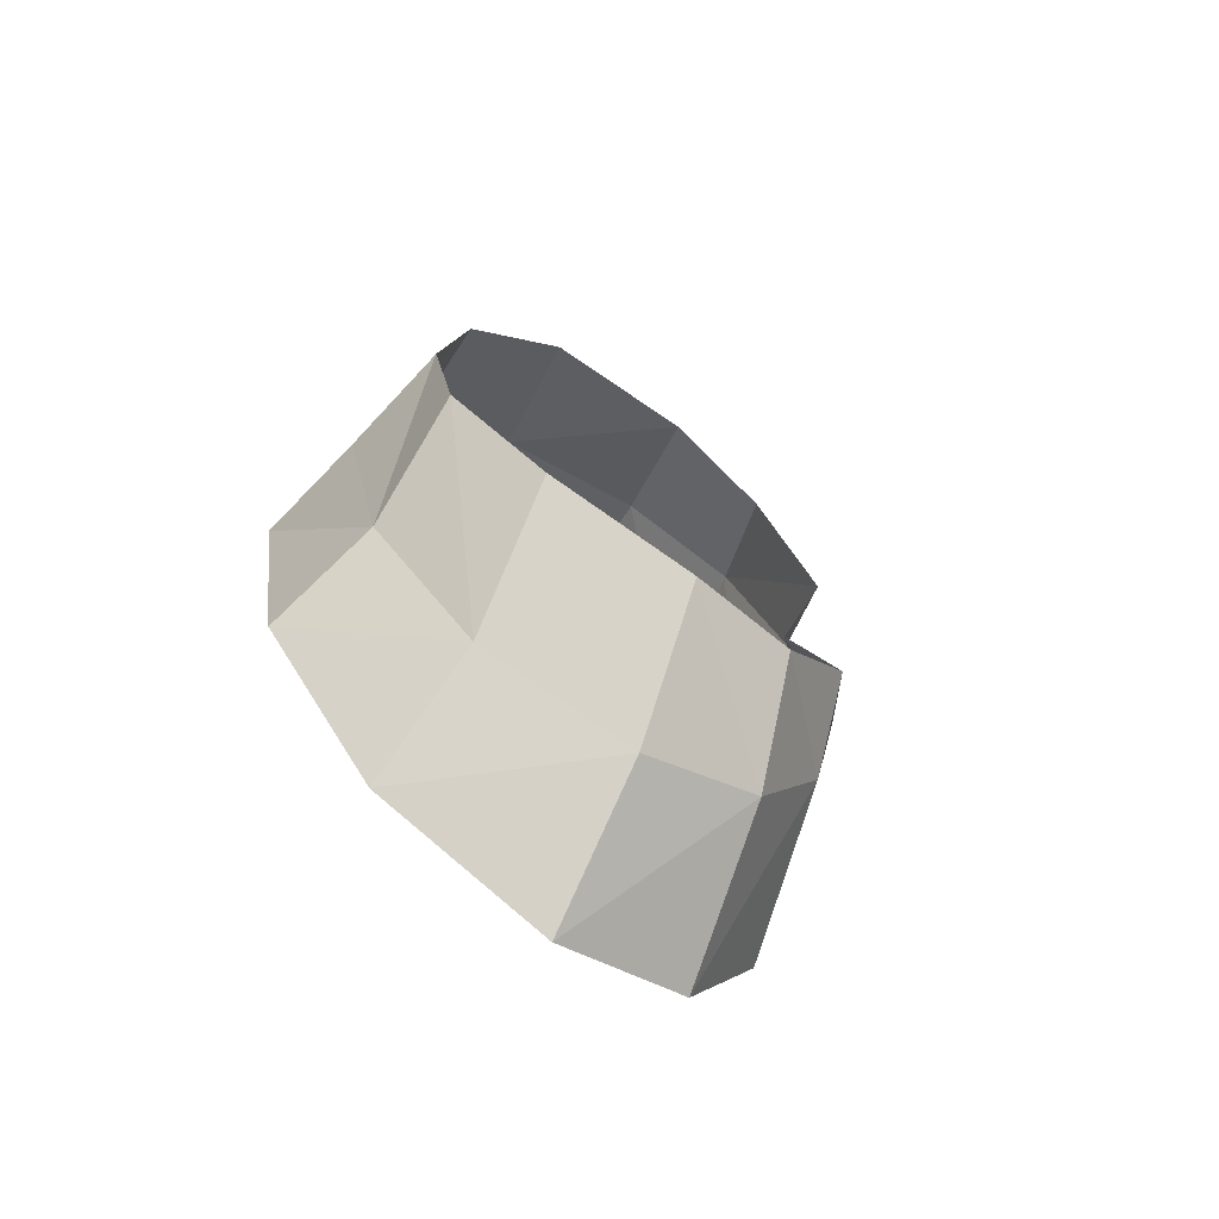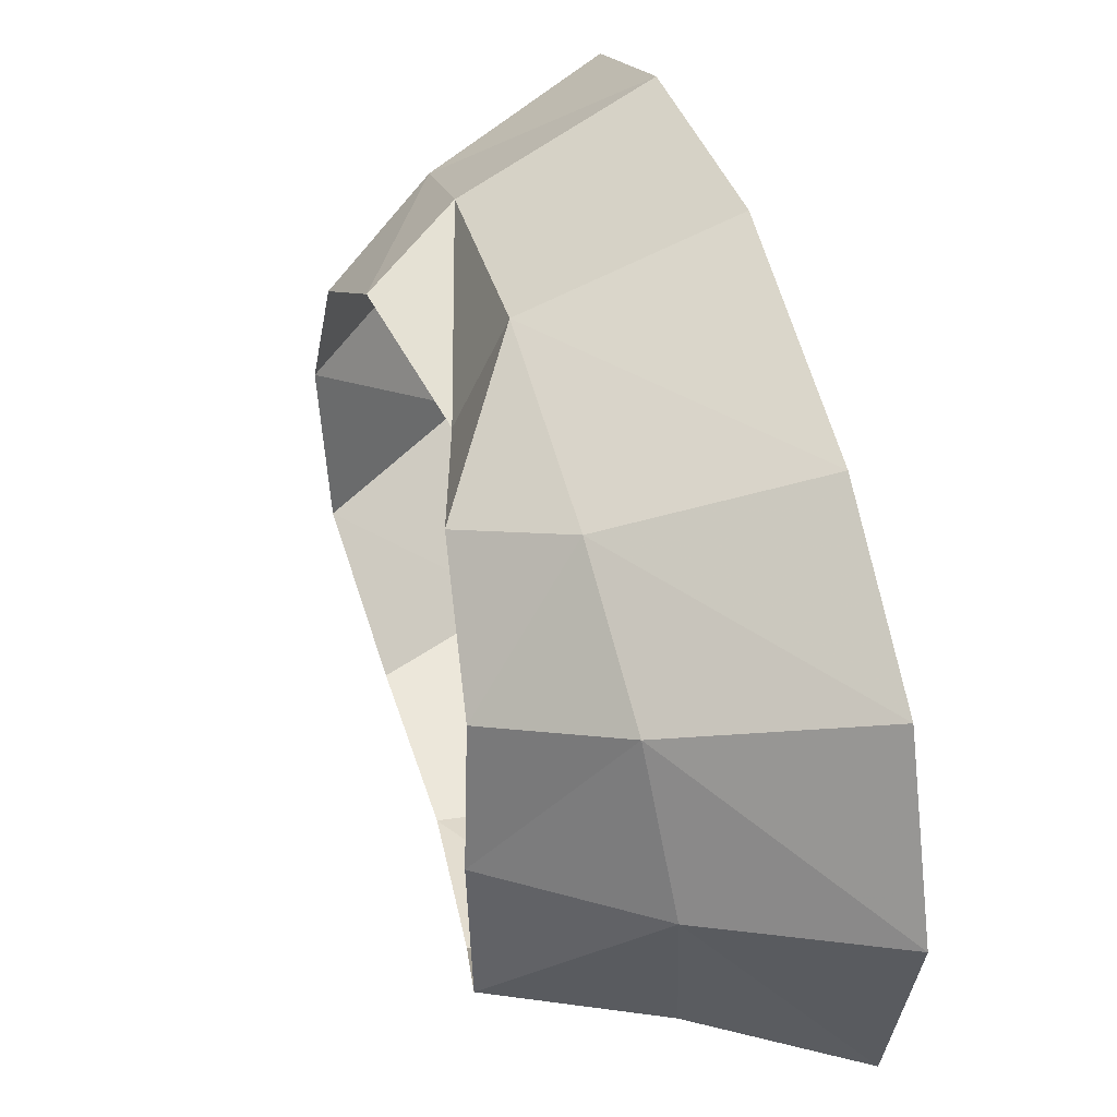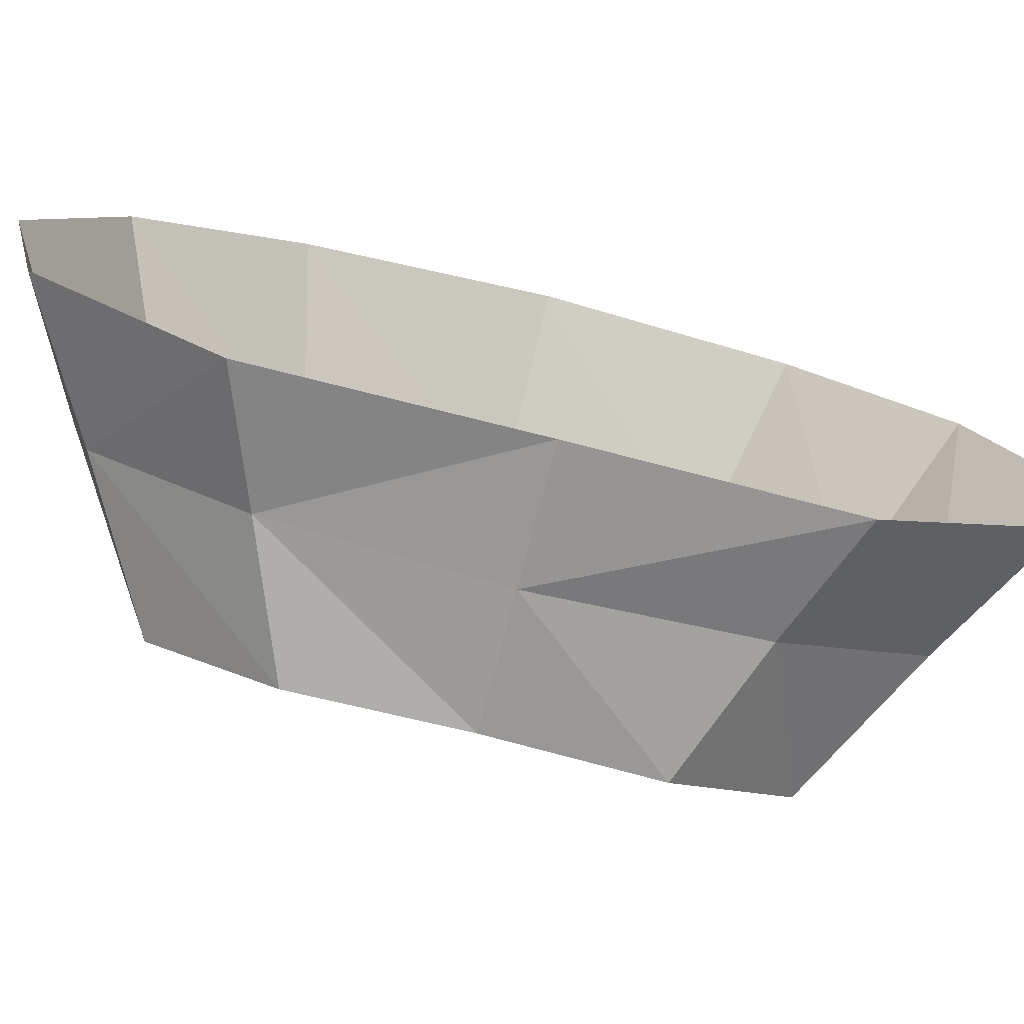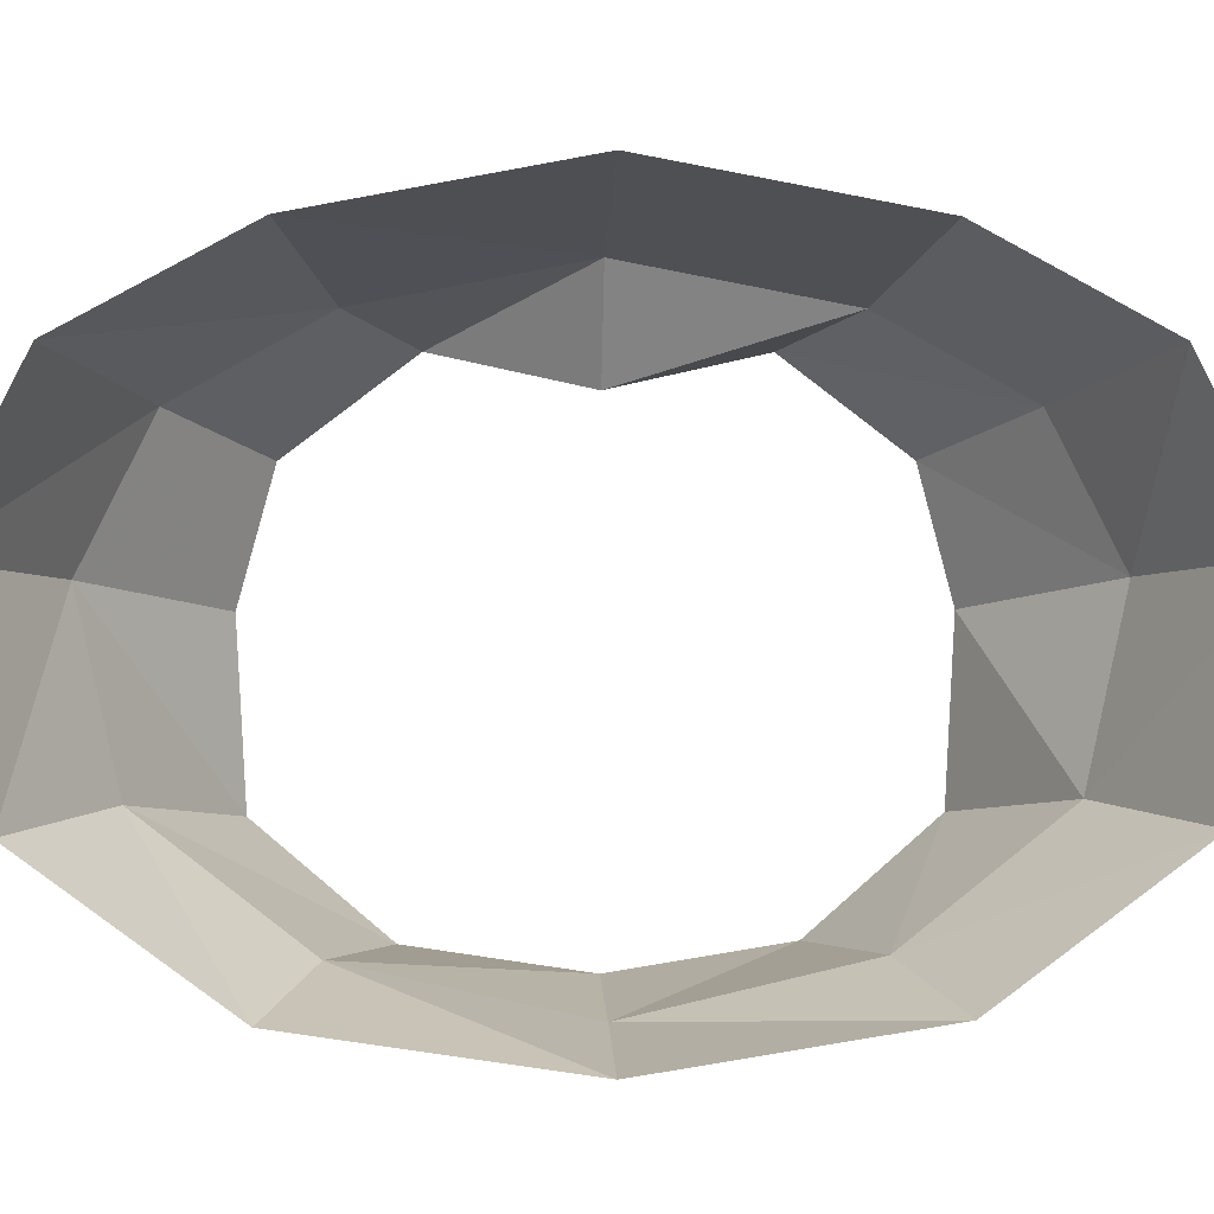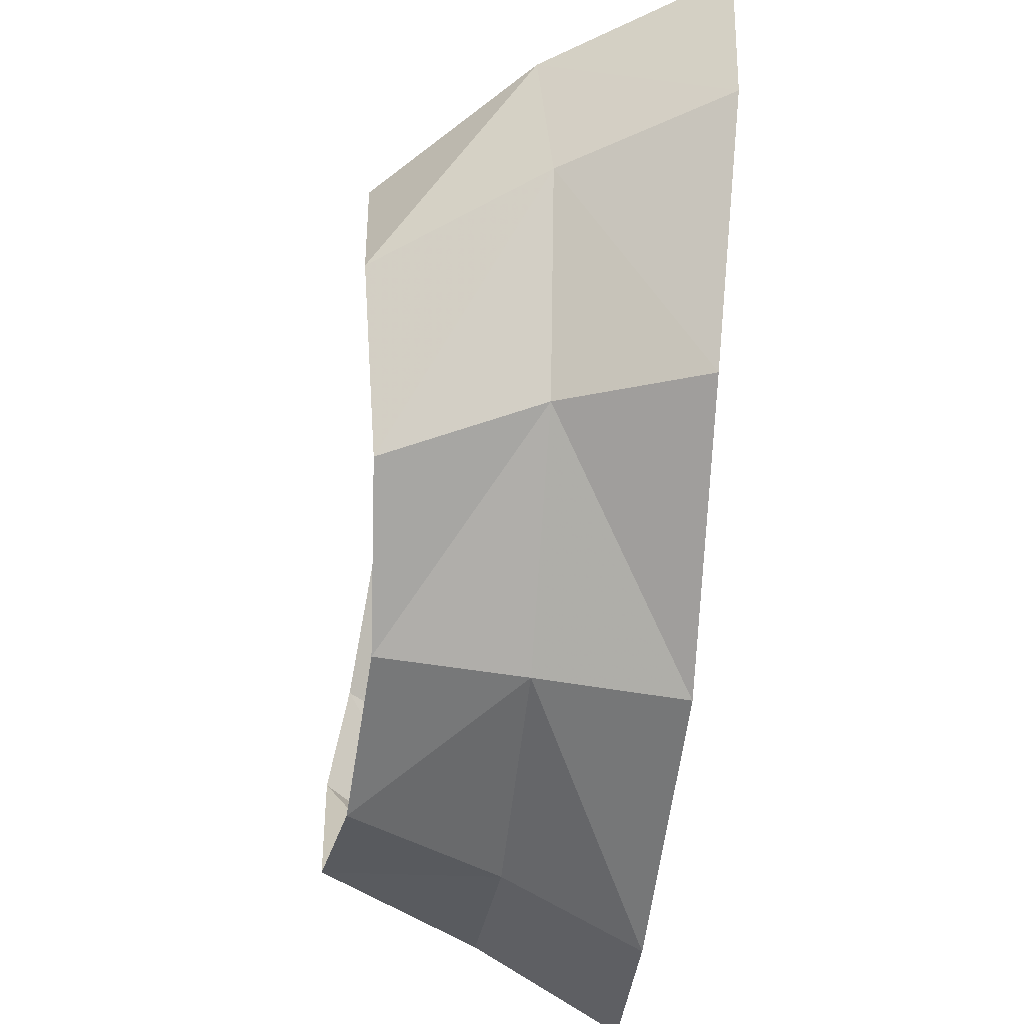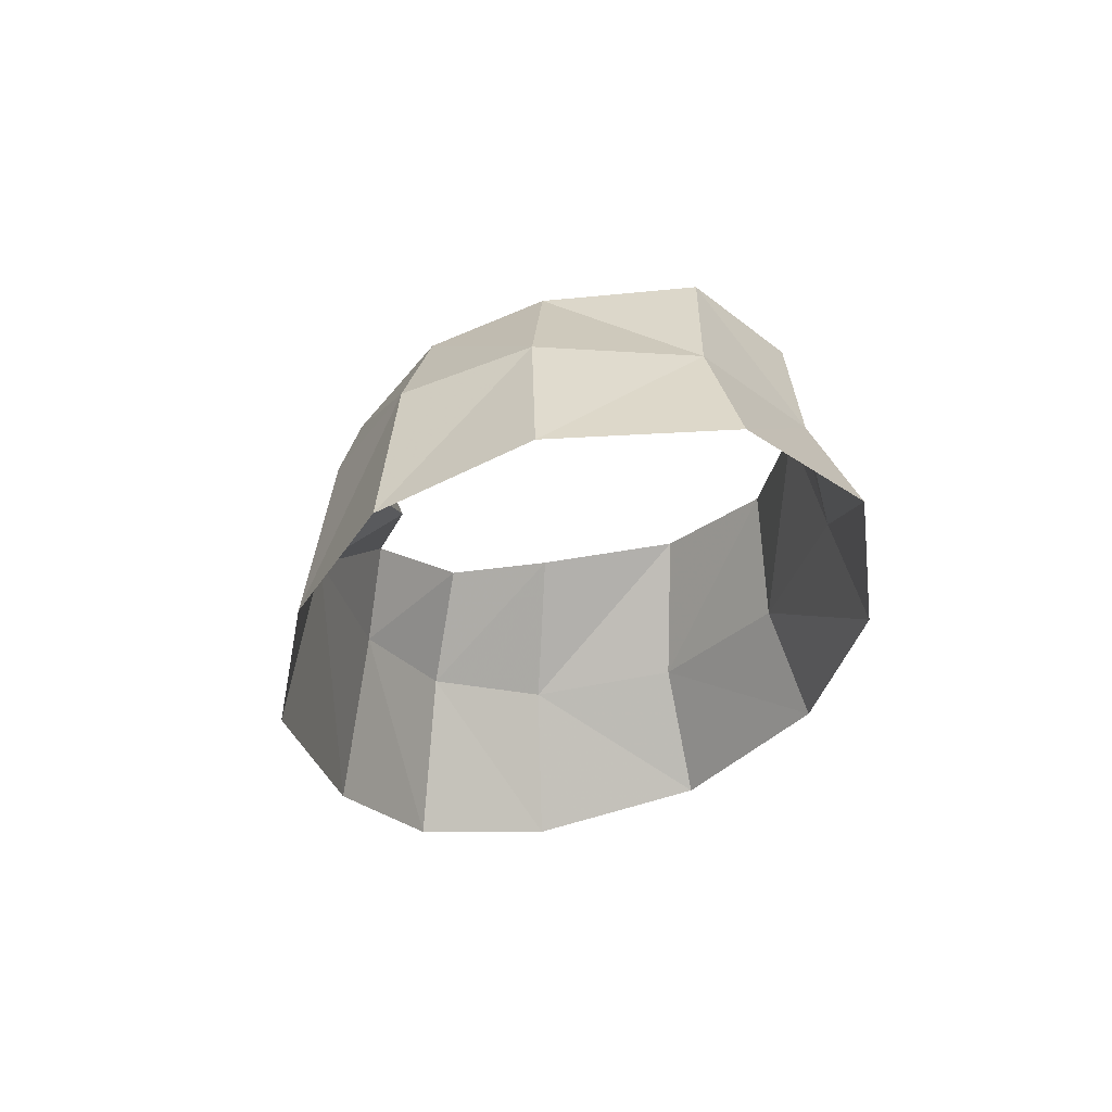
<metadata>
{"format":"obj","ext":"obj","renderer":"f3d","projection":"perspective","resolution":1024,"background":"white","views":[{"elev":-72.0,"azim":53.2,"up":"+Z"},{"elev":44.8,"azim":165.4,"up":"+Y"},{"elev":-76.3,"azim":-104.2,"up":"+Y"},{"elev":3.6,"azim":-93.0,"up":"+Y"},{"elev":-65.7,"azim":174.8,"up":"+Y"},{"elev":61.5,"azim":-100.2,"up":"+Z"}]}
</metadata>
<code>
g chestFill2_succubus_mesh
v 0.06328 0.02396 -0.1856
v 0.1273 0.06464 -0.1282
v 0.06194 0.08221 -0.1553
v 0.1228 0.01502 -0.1532
v 0.06502 -0.05147 -0.1682
v 0.1729 0.002503 -0.11
v 0.1682 0.04821 -0.0969
v 0.1708 -0.05977 -0.1069
v 0.1169 -0.04922 -0.1388
v 0.06622 -0.1038 -0.09914
v 0.1632 -0.09796 -0.06135
v 0.1128 -0.09382 -0.08183
v 0.06286 -0.1186 -3.377e-16
v 0.1592 -0.1069 1.122e-16
v 0.1111 -0.1123 -3.374e-16
v 0.06622 -0.1038 0.09914
v 0.1632 -0.09796 0.06135
v 0.1128 -0.09382 0.08183
v 0.06502 -0.05147 0.1682
v 0.1708 -0.05977 0.1069
v 0.1169 -0.04922 0.1388
v 0.06328 0.02396 0.1856
v 0.1729 0.002503 0.11
v 0.1228 0.01502 0.1532
v 0.06194 0.08221 0.1553
v 0.1682 0.04821 0.0969
v 0.1273 0.06464 0.1282
v 0.06118 0.1155 0.09281
v 0.1633 0.08107 0.05293
v 0.1299 0.09302 0.07661
v 0.06078 0.1328 -3.377e-16
v 0.1493 0.06942 -3.377e-16
v 0.1313 0.1078 -3.374e-16
v 0.06118 0.1155 -0.09281
v 0.1633 0.08107 -0.05293
v 0.1299 0.09302 -0.07661
v 0.06194 0.08221 -0.1553
v 0.1682 0.04821 -0.0969
v 0.1273 0.06464 -0.1282
g chestFill2_succubus_mesh_0
f 3 2 1
f 2 4 1
f 1 4 5
f 4 2 6
f 2 7 6
f 4 6 8
f 4 9 5
f 9 4 8
f 5 9 10
f 9 8 11
f 9 12 10
f 12 9 11
f 10 12 13
f 12 11 14
f 12 15 13
f 15 12 14
f 13 15 16
f 15 14 17
f 15 18 16
f 18 15 17
f 16 18 19
f 18 17 20
f 18 21 19
f 21 18 20
f 19 21 22
f 21 20 23
f 21 24 22
f 24 21 23
f 22 24 25
f 24 23 26
f 24 27 25
f 27 24 26
f 25 27 28
f 27 26 29
f 27 30 28
f 30 27 29
f 28 30 31
f 30 29 32
f 30 33 31
f 33 30 32
f 31 33 34
f 33 32 35
f 33 36 34
f 36 33 35
f 34 36 37
f 36 35 38
f 36 39 37
f 39 36 38

</code>
